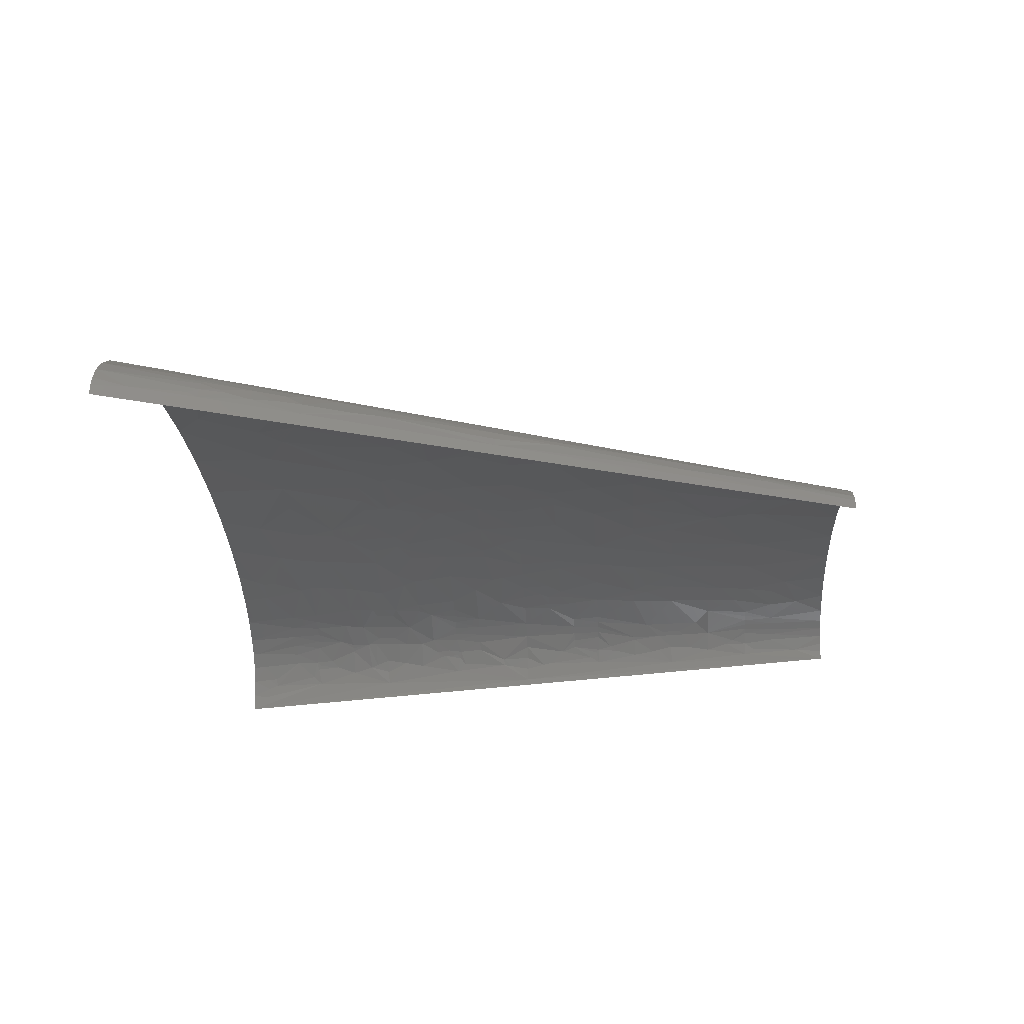
<metadata>
{"format":"stl","ext":"stl","renderer":"f3d","projection":"perspective","resolution":1024,"background":"white","views":[{"elev":-25.2,"azim":93.3,"up":"+Z"}]}
</metadata>
<code>
# stl→obj: 472 verts, 898 faces
v 241.1 297.7 31.79
v 229.5 304.5 36.16
v 233.9 294.3 36.25
v 219.9 324.8 36.26
v 201 365.4 36.19
v 200.1 334.9 42.08
v 197.1 304.5 48.11
v 143.2 395.8 48.28
v 153 426.3 41.67
v 102.3 426.3 51.34
v 129.9 365.4 54.67
v 158.1 365.4 49.22
v 176 365.4 44.65
v 227.9 334.9 30.05
v 216 365.4 29.19
v 252.1 304.5 22.58
v 110.1 456.7 46.53
v 72.05 426.3 54.33
v 115.7 487.2 41.65
v 77.36 487.2 47.18
v 236.5 345.1 21.45
v 255.1 304.5 19.92
v 237.2 365.4 12.16
v 228.7 365.4 20.88
v 204.8 395.8 27.92
v 183.2 426.3 31.62
v 189.2 406 33.12
v 204.4 426.3 19.93
v 220.6 385.7 20.59
v 207.6 426.3 17.31
v 209.7 426.3 15.41
v 211.4 426.3 13.5
v 162.2 456.7 34
v 166.7 487.2 26.37
v 144.9 487.2 34.53
v 177.8 446.6 29.83
v 185.1 466.9 21.31
v 201.3 446.6 15.39
v 181.2 487.2 18.09
v 188.1 487.2 11.82
v 216.3 426.3 5.497
v 288.3 243.6 7.703
v 205.9 446.6 9.959
v 193.1 487.2 0
v -190.4 10.15 9.777
v -193.1 0 0
v -192 0 12.38
v -178.5 60.9 17.08
v -188.1 13.53 16.7
v -186.1 20.3 18.77
v -179.6 10.15 34.39
v -188.1 0 23.81
v -181.8 0 34.34
v -185.2 13.53 24.09
v -183.8 20.3 24.21
v -167.4 40.6 40.66
v -173 40.6 34.51
v -173.5 58.64 28.44
v -177.4 54.13 23.07
v -169.9 57.51 33.75
v -159.9 60.9 43.35
v -171.3 60.9 31.01
v -169.6 76.12 28.72
v -167 71.04 33.77
v -158 91.34 38.8
v -152.3 81.19 45.75
v -169.6 91.34 23.37
v -167.6 121.8 12.56
v -164.9 106.6 26.2
v -164.2 121.8 21.64
v -163 111.6 27.52
v -159.1 121.8 30.05
v -102.1 51.87 73.69
v -96.23 30.45 77.82
v -58.4 40.6 85.26
v -60.82 60.9 82.74
v -135.2 40.6 62.36
v -110.2 33.83 73.16
v -130.3 60.9 61.91
v -137.7 86.27 54.56
v -137.1 60.9 58.59
v -143.4 60.9 55.07
v -120.8 91.34 62.14
v -137.1 101.5 52.63
v -153.4 91.34 42.92
v -151.1 104.9 42.26
v -155.8 91.34 40.88
v -149.9 111.6 41.93
v -158.4 131.9 28.01
v -98.08 60.9 73.89
v -158 137 26.99
v -144.9 115 45.27
v -133.9 121.8 51.4
v -148.1 121.8 41.44
v -96.97 71.04 73.07
v -59.41 81.19 80.91
v -94.74 91.34 71.44
v -156.9 152.2 23.66
v -153.8 182.7 17.1
v -143.9 152.2 39.07
v -146.7 131.9 40.64
v -142.9 128.6 44.37
v -131.6 142.1 49.66
v -145.8 138.7 40.12
v -123.7 115 57.74
v -118.1 111.6 60.72
v -95.54 101.5 70.06
v -96.98 121.8 67.29
v -150.5 167.5 28.47
v -116.7 121.8 60
v -18.2 50.75 89.87
v -14.51 30.45 92.26
v 23.09 60.9 91.92
v -122.1 128.6 56.67
v -147.4 165.8 32.63
v -139.9 162.4 40.44
v -148.8 172.5 29.32
v -19.97 60.9 88.68
v -115.8 131.9 59.06
v -114 152.2 57.2
v -107.3 152.2 59.98
v -110.7 152.2 58.61
v -145 175.9 32.85
v -136.5 182.7 39.37
v -148.1 184.9 26.69
v -150.1 189.5 22.11
v -146.9 182.7 28.92
v -19.72 71.04 87.69
v -19.22 91.34 85.73
v -9.37 91.34 86.71
v -144.3 186.1 31.12
v -135.6 203 36.12
v -140.7 203 31.12
v -84.3 142.1 68.77
v -71.48 137 72.56
v -56.6 121.8 77.25
v -28.83 142.1 79.54
v -44.88 152.2 76.19
v -77.98 152.2 69.34
v -74.38 162.4 69.15
v -67.3 182.7 68.67
v -98.89 182.7 59.46
v 185.1 20.3 88.42
v 234.1 30.45 78.69
v 211.7 40.6 81.71
v 165.6 60.9 86.17
v 112.5 60.9 91.06
v 155.5 0 94.27
v 210.8 0 87.01
v -82.7 203 62.43
v -95.93 223.3 55.62
v -115.5 203 49.58
v -131 274 24.26
v -125.5 243.6 36.74
v -117.8 284.2 35.3
v -129.9 297.7 18.07
v -137.5 263.9 16.58
v -122.7 284.2 31.03
v -133 243.6 29.78
v -127 284.2 26.47
v 32.4 135.3 84.84
v -13.86 142.1 81.24
v 5.82 121.8 84.9
v 28.21 121.8 86.06
v 44.42 121.8 86.45
v 68.77 121.8 86.41
v -39.15 182.7 74.01
v -23.18 152.2 79.22
v -9.19 182.7 77.67
v -25.37 213.1 72.88
v -34.81 213.1 71.59
v -33.45 152.2 77.91
v -67.42 206.4 66.11
v 149.6 76.12 86.26
v 148.4 121.8 81.17
v 123.6 121.8 83.63
v 183.7 91.34 80.02
v 98.55 121.8 85.36
v 34.45 142.1 84.22
v 83.56 142.1 83.9
v -144.7 243.6 4.731
v -96.55 487.2 0
v -127 302.2 21.46
v -130.5 304.5 13.7
v -67.43 218.2 64.84
v -125.4 304.5 23.09
v -117.6 304.5 31.48
v -63.94 226.7 64.77
v -42.78 243.6 67.24
v -57.07 243.6 64.5
v -75.07 243.6 60.09
v 17.16 169.2 80.87
v 30.86 162.4 82.09
v -123.6 319.7 21.03
v 48.15 155.6 83.08
v 90.62 152.2 82.53
v 74.14 182.7 79.99
v -122 314.6 24.61
v -113.6 334.9 28.9
v -115.1 334.9 27.35
v -113.9 304.5 34.55
v -122.9 334.9 16.83
v -119.8 365.4 8.478
v 32.16 182.7 80.09
v 313.7 15.22 58.14
v 294.4 0 67.62
v 325.5 0 56.26
v 338.5 20.3 45.66
v 328.9 30.45 48.28
v 287 60.9 59.71
v -119 350.1 18.21
v -117.5 355.2 18.89
v -114.5 365.4 20.19
v -81.93 304.5 50.94
v -66.89 334.9 52.23
v -72.74 334.9 50.46
v -105.4 284.2 43.32
v -90.46 277.4 51.06
v -82.02 274 54.5
v -76.02 274 56.4
v -60.21 304.5 57.33
v -79.83 334.9 48.04
v -100.7 304.5 42.87
v -109.7 355.2 28.25
v -102.5 345.1 35.67
v -44.63 274 63.8
v -70.14 263.9 59.2
v -113.1 375.5 19.11
v 44.09 213.1 77.24
v 64.94 243.6 73.94
v 44.08 243.6 74.16
v 87 213.1 76.26
v 16.31 243.6 73.43
v -106.3 358.6 30.54
v -98.82 365.4 34.75
v -112.4 380.6 18.58
v -107.7 365.4 27.91
v -33.89 274 65.58
v -26.38 243.6 69.7
v -2.76 243.6 72.19
v 273.8 76.12 61.55
v 253.4 60.9 69.87
v 290.6 91.34 52.79
v 263.9 121.8 57.11
v 248.5 121.8 61.9
v -111 395.8 15.54
v -107.3 426.3 9.6
v -101.9 395.8 26.91
v 156.7 157.3 75.96
v 172.5 121.8 77.99
v 199.1 121.8 73.53
v 116.3 152.2 80.88
v 193.8 162.4 69.22
v 132.1 182.7 76.01
v 191 182.7 67.09
v -105.8 375.5 27.58
v -95.16 385.7 33.83
v -103.7 372.1 30.04
v -106 411 18.52
v -5.885 284.2 67.9
v -103.4 416.1 20.63
v -94.69 426.3 27.09
v -97.65 426.3 24.47
v -103.6 426.3 17.45
v -98.55 446.6 18.48
v -104.7 433 12.78
v 24.73 274 70.74
v 61.4 274 70.88
v 50.2 304.5 67.95
v 55.82 263.9 72.03
v -7.298 304.5 65.76
v 308.7 96.42 43.52
v 310.5 60.9 50.44
v 329.8 60.9 40.46
v 292.2 121.8 45.98
v 322.7 101.5 33.79
v 315.4 121.8 32.88
v 356 60.9 17.92
v 359.5 40.6 23.86
v 362.9 40.6 19.63
v 361.4 54.13 13.31
v 349.6 60.9 25.52
v 360.1 60.9 10.2
v 349.5 71.04 21.09
v 346.4 60.9 28.58
v 335.4 91.34 27.12
v 349.1 76.12 18.89
v -68.68 416.1 42.3
v -55.22 406 47.6
v -53.68 426.3 45.78
v -80.03 426.3 36.27
v -82.99 395.8 39
v -70.77 395.8 43.99
v 17.98 334.9 64.42
v 7.063 365.4 60.83
v -10.81 365.4 59.38
v -8.565 324.8 63.63
v 30.12 365.4 61.73
v 301.5 131.9 38.87
v 308.5 142.1 31.64
v 295 152.2 37.5
v 280.4 152.2 44.93
v 291.4 152.2 39.49
v 27.59 334.9 64.73
v 64.75 334.9 64.44
v 41.74 365.4 61.8
v 327.8 111.6 26.36
v 330.6 121.8 18.93
v 345.2 91.34 15.62
v 336.2 121.8 9.34
v 219.2 208.1 56.82
v 245.3 213.1 47.56
v 231.4 243.6 47.14
v 241 182.7 54.35
v 205 243.6 55.3
v 182.9 243.6 60.58
v 188.4 203 64.9
v -69.77 446.6 38.16
v -54.24 446.6 43.39
v -83.05 446.6 31.72
v 337.4 106.6 18.16
v -63.72 466.9 37.99
v -40.36 456.7 45.71
v -71.13 487.2 32.25
v -54.64 487.2 38.7
v 322.8 142.1 18.42
v 265 208.1 40.21
v 262.7 182.7 46.44
v 280.9 182.7 37.87
v 247.2 243.6 40.88
v 256.3 243.6 36.56
v 267.1 243.6 30.35
v 281.6 203 32.24
v 318.9 152.2 18.17
v 176.4 289.3 55.7
v 163.2 304.5 56.45
v 151.7 274 62.5
v 311 169.2 19.47
v 292.7 223.3 14.64
v 294.9 203 21.84
v 298.6 182.7 26.13
v 139.2 350.1 55.04
v 105.7 365.4 58.01
v 117.2 334.9 60.16
v 183.6 319.7 49.55
v 183.8 385.7 38.9
v 187.1 365.4 41.26
v 138.1 456.7 40.96
v -172 5.075 43.92
v -173.1 0 43.96
v -162.3 0 52.72
v -153.7 40.6 51.85
v -161 40.6 46.44
v 282.5 15.22 68.79
v 255.8 0 78.1
v 276.5 22.84 69.33
v 268.8 35.52 69.56
v 8.85 213.1 76.04
v -17.71 223.3 72.77
v 242.5 78.66 70.03
v 231.6 121.8 66.47
v 207.6 81.19 77.22
v 211.8 60.9 79.08
v -34.67 304.5 62.38
v -34.86 314.6 61.32
v -35.09 334.9 59.23
v -42.9 365.4 54.71
v -58.9 345.1 53.28
v -30.16 365.4 56.92
v 386.2 0 0
v -145.6 40.6 56.91
v -145.1 0 63.09
v -154.9 60.9 47.46
v -149.4 60.9 51.36
v 56.88 60.9 92.7
v 42.77 0 98.66
v 98.35 0 98.2
v -129.8 203 40.81
v -114.8 243.6 44.02
v -131.8 182.7 42.9
v -123.3 203 45.18
v -126.8 182.7 46.24
v -121.3 182.7 49.42
v -108.4 182.7 55.7
v -115.6 182.7 52.42
v -112.1 284.2 39.3
v -109.8 304.5 37.47
v -105.4 304.5 40.24
v 354.5 40.6 28.78
v 366.1 0 33.32
v 377.1 0 22.57
v 346.9 40.6 34.94
v 337.3 60.9 35.64
v 342.8 60.9 31.6
v -95.48 446.6 22.12
v -90.53 487.2 17.63
v -85.95 487.2 22.55
v -91.84 446.6 25.54
v -80.25 487.2 27
v -87.69 446.6 28.74
v -91.44 426.3 29.57
v -87.9 426.3 31.93
v -84.09 426.3 34.16
v -22.24 426.3 51.95
v 288.9 182.7 33.2
v 294.6 182.7 29.24
v 13.74 426.3 55.14
v 37.39 487.2 49.41
v 0.4668 487.2 48.31
v 289.6 203 26.53
v 278.7 243.6 21.39
v 265.3 284.2 18.02
v 260.9 284.2 22.25
v 285.2 243.6 13.72
v 204.1 446.6 12.44
v 191.4 487.2 6.993
v 192.7 487.2 3.504
v -114.9 20.3 73.18
v -121.1 0 73.4
v -95.94 13.53 79.77
v -90.59 0 82.65
v -52.98 0 90.33
v -98.5 20.3 78.31
v -8.275 0 95.87
v -116.7 162.4 54.63
v -145 223.3 18.38
v -25.92 101.5 83.96
v -19.1 121.8 82.71
v -38.62 121.8 80.23
v -144.3 230 16.85
v -138.8 243.6 22.13
v -142.7 243.6 13.79
v -142.7 223.3 22.59
v -139.3 257.1 15.69
v -86.45 243.6 56.58
v -99.02 243.6 51.85
v -96.9 263.9 50.14
v -91.92 263.9 52.16
v -81.31 257.1 56.69
v -84.21 263.9 54.96
v 102.2 152.2 81.89
v 349.2 0 44.66
v -75.61 365.4 45.9
v 95.11 243.6 72.51
v 277.6 121.8 52.15
v -67.86 345.1 50.81
v -58.21 365.4 51.25
v 222.8 152.2 64.22
v 379.4 13.53 8.996
v 383 0 13.52
v 385.4 0 6.776
v 376.3 20.3 10.08
v 237.2 152.2 60.39
v 150.4 213.1 70.16
v 137.5 243.6 68.3
v -99.18 466.9 9.419
v -93.91 487.2 12.25
v -98.14 473.6 8.39
v -95.95 487.2 6.373
v 159.9 213.1 68.74
v 165.9 243.6 63.9
v 74.69 274 70.42
v 84.57 274 69.91
v 101.9 304.5 65.29
v 63.08 365.4 61.31
v 70.8 334.9 64.18
v 88.03 365.4 59.76
v -30.53 487.2 44.47
v 57.95 395.8 58.33
v 238.4 277.4 37.77
v 256.4 263.9 31.56
v 259.9 263.9 29.35
f 1 2 3
f 4 5 6
f 4 6 7
f 4 7 2
f 8 9 10
f 8 10 11
f 8 12 13
f 8 11 12
f 14 5 4
f 14 2 1
f 14 4 2
f 14 15 5
f 14 1 16
f 17 18 10
f 17 10 9
f 17 19 20
f 17 20 18
f 21 16 22
f 21 15 14
f 21 14 16
f 21 22 23
f 24 15 21
f 24 21 23
f 25 5 15
f 26 9 27
f 26 25 28
f 26 27 25
f 29 28 25
f 29 30 28
f 29 15 24
f 29 31 30
f 29 23 32
f 29 32 31
f 29 25 15
f 29 24 23
f 33 9 26
f 33 34 35
f 36 33 26
f 36 26 28
f 36 34 33
f 37 28 38
f 37 39 34
f 37 40 39
f 37 38 40
f 37 36 28
f 37 34 36
f 41 23 42
f 41 32 23
f 41 43 32
f 41 44 43
f 41 42 44
f 45 46 47
f 45 48 46
f 45 49 50
f 45 47 49
f 45 50 48
f 51 52 53
f 51 54 52
f 51 55 54
f 51 56 57
f 51 57 55
f 58 48 59
f 60 58 59
f 60 59 57
f 60 57 56
f 60 56 61
f 62 58 60
f 63 48 58
f 63 58 62
f 64 60 61
f 64 62 60
f 64 65 63
f 64 63 62
f 64 66 65
f 64 61 66
f 67 48 63
f 67 63 65
f 67 68 48
f 69 67 65
f 69 68 67
f 70 68 69
f 70 69 71
f 70 71 72
f 73 74 75
f 73 75 76
f 73 77 78
f 73 78 74
f 73 79 77
f 80 81 79
f 80 82 81
f 80 83 84
f 80 66 82
f 80 79 83
f 80 85 66
f 80 84 85
f 86 69 65
f 86 71 69
f 86 65 87
f 86 87 85
f 86 85 84
f 88 71 86
f 88 72 71
f 89 70 72
f 90 79 73
f 90 73 76
f 91 70 89
f 91 68 70
f 92 86 84
f 92 84 93
f 92 88 86
f 94 72 88
f 94 88 92
f 95 96 97
f 95 76 96
f 95 90 76
f 95 79 90
f 95 83 79
f 95 97 83
f 98 99 68
f 98 68 91
f 98 91 100
f 101 89 72
f 101 72 94
f 102 93 103
f 102 92 93
f 102 101 94
f 102 94 92
f 104 103 100
f 104 100 91
f 104 91 89
f 104 102 103
f 104 101 102
f 104 89 101
f 105 93 84
f 106 107 108
f 106 84 83
f 106 83 107
f 106 105 84
f 109 99 98
f 110 106 108
f 110 105 106
f 111 112 113
f 111 75 112
f 111 76 75
f 114 103 93
f 114 93 105
f 114 105 110
f 115 98 100
f 115 109 98
f 115 100 116
f 117 99 109
f 117 109 115
f 118 111 113
f 118 76 111
f 119 110 108
f 119 120 103
f 119 121 122
f 119 114 110
f 119 122 120
f 119 103 114
f 123 117 115
f 123 116 124
f 123 115 116
f 125 126 99
f 125 99 117
f 127 125 117
f 127 117 123
f 128 76 118
f 128 129 96
f 128 96 76
f 128 130 129
f 128 113 130
f 128 118 113
f 131 125 127
f 131 127 123
f 131 132 133
f 131 133 126
f 131 124 132
f 131 123 124
f 131 126 125
f 134 121 119
f 134 119 108
f 135 134 108
f 135 108 136
f 135 136 137
f 135 137 138
f 139 134 135
f 139 135 138
f 139 121 134
f 140 121 139
f 140 141 142
f 140 142 121
f 140 139 138
f 143 144 145
f 143 146 147
f 143 148 149
f 143 145 146
f 143 147 148
f 143 149 144
f 150 151 152
f 150 142 141
f 150 152 142
f 153 154 155
f 153 156 157
f 153 155 158
f 153 157 159
f 153 159 154
f 153 158 160
f 153 160 156
f 161 162 163
f 161 163 164
f 161 164 165
f 161 165 166
f 167 168 169
f 167 170 171
f 167 169 170
f 167 141 140
f 167 140 138
f 167 172 168
f 167 138 172
f 173 167 171
f 173 141 167
f 173 150 141
f 174 175 176
f 174 147 146
f 174 177 175
f 174 178 147
f 174 146 177
f 174 176 178
f 179 166 180
f 179 161 166
f 181 182 46
f 179 162 161
f 183 184 156
f 183 156 160
f 185 151 150
f 185 173 171
f 185 150 173
f 186 183 160
f 186 160 187
f 186 184 183
f 188 189 190
f 188 190 191
f 188 151 185
f 188 191 151
f 188 185 171
f 188 171 189
f 192 169 168
f 192 168 162
f 193 162 179
f 193 192 162
f 194 184 186
f 195 179 180
f 195 196 197
f 195 193 179
f 195 180 196
f 198 199 200
f 198 186 187
f 198 201 199
f 198 187 201
f 198 200 194
f 198 194 186
f 202 203 184
f 202 184 194
f 202 194 200
f 204 169 192
f 204 192 193
f 204 195 197
f 204 193 195
f 205 206 207
f 205 207 208
f 205 209 210
f 205 208 209
f 211 202 200
f 211 203 202
f 212 213 203
f 212 203 211
f 214 215 216
f 214 217 218
f 214 218 219
f 214 219 220
f 214 220 221
f 214 222 223
f 214 223 217
f 214 216 222
f 214 221 215
f 224 211 200
f 224 200 199
f 224 199 225
f 224 212 211
f 224 213 212
f 226 190 189
f 226 227 190
f 226 220 227
f 226 221 220
f 228 203 213
f 229 230 231
f 229 232 230
f 229 231 233
f 229 204 197
f 229 197 232
f 234 224 225
f 234 225 235
f 236 203 228
f 237 224 234
f 237 213 224
f 238 239 240
f 238 189 239
f 238 226 189
f 241 242 210
f 241 243 244
f 241 244 245
f 241 210 243
f 246 247 203
f 246 203 236
f 246 236 248
f 249 175 250
f 249 250 251
f 249 252 175
f 249 251 253
f 249 254 252
f 249 255 254
f 249 253 255
f 256 257 248
f 256 213 237
f 256 228 213
f 256 236 228
f 256 248 236
f 258 235 257
f 258 234 235
f 258 237 234
f 258 256 237
f 258 257 256
f 259 247 246
f 259 246 248
f 260 238 240
f 261 262 263
f 261 259 248
f 261 248 262
f 264 265 266
f 264 263 265
f 264 247 259
f 264 261 263
f 264 259 261
f 264 266 247
f 267 268 269
f 267 260 240
f 267 270 268
f 267 231 270
f 267 240 233
f 267 233 231
f 271 267 269
f 271 260 267
f 272 273 274
f 272 275 243
f 272 274 276
f 272 276 277
f 272 277 275
f 272 243 273
f 278 279 280
f 278 280 281
f 278 282 279
f 278 281 283
f 284 285 282
f 284 282 278
f 284 286 285
f 287 284 278
f 287 278 283
f 287 286 284
f 288 289 290
f 288 291 292
f 288 293 289
f 288 292 293
f 294 295 296
f 294 296 297
f 294 298 295
f 294 271 269
f 294 297 271
f 299 300 301
f 299 277 300
f 299 302 275
f 299 275 277
f 299 303 302
f 299 301 303
f 304 269 305
f 304 306 298
f 304 305 306
f 304 294 269
f 304 298 294
f 307 277 276
f 307 276 286
f 307 308 277
f 309 287 283
f 309 286 287
f 309 283 310
f 311 312 313
f 311 314 312
f 311 313 315
f 311 315 316
f 311 255 314
f 311 317 255
f 311 316 317
f 318 290 319
f 318 320 291
f 318 291 288
f 318 288 290
f 321 310 308
f 321 309 310
f 321 307 286
f 321 308 307
f 321 286 309
f 322 318 319
f 322 319 323
f 322 324 320
f 322 325 324
f 322 323 325
f 322 320 318
f 326 300 308
f 326 308 310
f 327 328 329
f 327 330 312
f 327 312 328
f 327 331 330
f 327 332 331
f 327 329 333
f 327 333 332
f 334 300 326
f 334 326 310
f 335 315 7
f 335 336 337
f 335 316 315
f 335 7 336
f 335 337 316
f 338 300 334
f 338 334 310
f 338 42 339
f 338 339 340
f 338 341 300
f 338 310 42
f 338 340 341
f 342 343 344
f 342 344 336
f 342 11 343
f 342 12 11
f 345 342 336
f 345 6 13
f 345 13 12
f 345 7 6
f 345 12 342
f 345 336 7
f 346 27 9
f 346 13 347
f 346 347 5
f 346 9 8
f 346 8 13
f 346 25 27
f 346 5 25
f 348 35 19
f 348 33 35
f 348 17 9
f 348 19 17
f 348 9 33
f 349 53 350
f 349 350 351
f 349 56 51
f 349 51 53
f 349 351 352
f 349 353 56
f 349 352 353
f 354 355 206
f 354 206 205
f 356 355 354
f 356 354 205
f 356 144 355
f 357 242 144
f 357 210 242
f 357 205 210
f 357 356 205
f 357 144 356
f 358 204 229
f 358 170 169
f 358 240 359
f 358 229 233
f 358 359 170
f 358 233 240
f 358 169 204
f 360 245 361
f 360 242 241
f 360 362 363
f 360 361 362
f 360 241 245
f 360 363 242
f 364 221 226
f 364 238 260
f 364 260 271
f 364 226 238
f 365 364 271
f 365 221 364
f 365 271 297
f 365 215 221
f 366 367 368
f 366 368 215
f 366 215 365
f 366 297 296
f 366 369 367
f 366 365 297
f 366 296 369
f 42 370 44
f 371 351 372
f 371 352 351
f 61 56 353
f 373 353 352
f 373 61 353
f 77 371 372
f 374 352 371
f 374 373 352
f 82 374 371
f 81 371 77
f 81 82 371
f 79 81 77
f 375 376 377
f 375 166 165
f 378 379 154
f 378 132 124
f 378 154 132
f 378 124 380
f 381 382 383
f 381 379 378
f 381 378 380
f 381 380 382
f 152 381 383
f 152 379 381
f 152 384 142
f 152 385 384
f 152 383 385
f 147 377 148
f 147 166 375
f 147 178 166
f 147 375 377
f 386 154 379
f 386 155 154
f 187 158 155
f 187 160 158
f 201 187 155
f 387 155 386
f 387 201 155
f 388 386 217
f 388 387 386
f 223 388 217
f 389 390 391
f 389 392 390
f 393 274 392
f 279 389 391
f 394 392 389
f 394 393 392
f 280 279 391
f 285 394 389
f 282 389 279
f 282 285 389
f 395 265 263
f 395 396 265
f 395 397 396
f 398 263 262
f 398 399 397
f 398 395 263
f 398 397 395
f 400 262 401
f 400 399 398
f 400 398 262
f 400 401 402
f 320 324 399
f 320 402 403
f 320 399 400
f 320 403 291
f 320 400 402
f 404 369 296
f 333 329 405
f 333 405 406
f 407 296 295
f 407 295 298
f 407 408 409
f 407 409 404
f 407 404 296
f 410 411 332
f 410 332 333
f 410 406 341
f 410 333 406
f 340 411 410
f 340 410 341
f 7 315 313
f 18 408 407
f 18 20 408
f 10 343 11
f 412 413 411
f 412 411 414
f 412 414 42
f 22 16 413
f 22 413 412
f 23 412 42
f 23 22 412
f 38 28 30
f 38 30 31
f 38 31 32
f 415 38 32
f 415 40 38
f 43 416 40
f 43 415 32
f 43 40 415
f 43 417 416
f 43 44 417
f 49 47 52
f 54 49 52
f 50 49 54
f 55 57 50
f 55 50 54
f 59 50 57
f 48 50 59
f 418 372 419
f 418 77 372
f 420 419 421
f 420 421 422
f 420 418 419
f 423 418 420
f 78 77 418
f 68 46 48
f 68 181 46
f 66 374 82
f 66 61 373
f 66 373 374
f 74 418 423
f 74 78 418
f 87 65 66
f 85 87 66
f 75 423 420
f 75 74 423
f 75 420 422
f 112 422 424
f 112 424 376
f 112 375 113
f 112 75 422
f 112 376 375
f 99 181 68
f 107 136 108
f 107 83 97
f 96 107 97
f 96 136 107
f 116 100 103
f 116 382 380
f 116 380 124
f 425 382 116
f 425 383 382
f 425 116 103
f 425 103 120
f 425 122 121
f 425 142 384
f 425 120 122
f 425 121 142
f 425 384 385
f 425 385 383
f 426 181 99
f 426 126 133
f 426 99 126
f 427 96 129
f 427 136 96
f 427 428 429
f 427 429 136
f 427 163 428
f 130 375 165
f 130 113 375
f 130 427 129
f 130 163 427
f 130 164 163
f 130 165 164
f 430 181 426
f 430 431 432
f 430 432 181
f 433 133 132
f 433 426 133
f 433 132 154
f 433 430 426
f 433 431 430
f 433 159 431
f 433 154 159
f 434 432 431
f 434 431 159
f 434 181 432
f 157 181 434
f 157 434 159
f 137 429 428
f 137 136 429
f 172 138 137
f 162 137 428
f 162 428 163
f 168 137 162
f 168 172 137
f 151 379 152
f 151 435 436
f 151 191 435
f 151 436 379
f 184 181 157
f 184 157 156
f 144 149 355
f 437 386 379
f 437 379 436
f 437 217 386
f 363 144 242
f 363 145 144
f 363 146 145
f 438 437 436
f 439 438 436
f 439 436 435
f 439 435 191
f 180 166 178
f 440 438 439
f 218 217 437
f 218 437 438
f 177 250 175
f 177 251 250
f 362 146 363
f 362 251 177
f 362 177 146
f 362 361 251
f 219 218 438
f 219 438 440
f 227 191 190
f 227 439 191
f 227 440 439
f 359 240 239
f 359 239 189
f 359 171 170
f 359 189 171
f 220 219 440
f 220 440 227
f 203 181 184
f 203 182 181
f 441 180 178
f 441 196 180
f 441 178 176
f 199 201 387
f 199 387 388
f 252 176 175
f 252 254 441
f 252 441 176
f 197 441 254
f 197 196 441
f 208 207 442
f 208 442 390
f 208 390 392
f 209 392 274
f 209 208 392
f 225 199 388
f 225 388 223
f 222 443 225
f 222 225 223
f 273 209 274
f 273 210 209
f 235 225 443
f 232 444 230
f 232 197 254
f 247 182 203
f 248 401 262
f 248 402 401
f 243 445 244
f 243 275 445
f 243 210 273
f 446 216 215
f 446 447 443
f 446 443 222
f 446 222 216
f 257 235 443
f 368 447 446
f 368 367 447
f 368 446 215
f 448 253 251
f 448 251 361
f 449 450 451
f 449 451 370
f 270 231 230
f 452 280 391
f 452 391 450
f 452 450 449
f 452 449 370
f 292 402 248
f 292 248 257
f 292 257 443
f 292 403 402
f 292 291 403
f 255 448 314
f 255 253 448
f 453 361 245
f 453 245 244
f 453 314 448
f 453 448 361
f 454 455 444
f 454 232 254
f 454 444 232
f 456 182 247
f 456 266 265
f 456 265 396
f 456 396 457
f 456 247 266
f 458 182 456
f 458 459 182
f 458 457 459
f 458 456 457
f 460 316 461
f 460 454 254
f 460 461 455
f 460 254 255
f 460 455 454
f 293 292 443
f 293 443 447
f 462 230 444
f 462 268 270
f 462 270 230
f 281 280 452
f 317 460 255
f 317 316 460
f 276 274 393
f 463 462 444
f 463 444 455
f 286 276 393
f 286 393 394
f 286 394 285
f 269 268 462
f 269 463 464
f 269 462 463
f 283 281 452
f 283 452 370
f 289 447 367
f 289 293 447
f 289 367 369
f 289 369 404
f 302 244 445
f 302 453 244
f 302 445 275
f 302 314 453
f 303 329 302
f 290 289 404
f 301 405 329
f 301 406 405
f 301 329 303
f 328 302 329
f 328 314 302
f 300 406 301
f 300 341 406
f 300 277 308
f 305 465 306
f 337 461 316
f 337 455 461
f 337 464 463
f 337 463 455
f 337 336 464
f 466 305 269
f 466 467 465
f 466 269 464
f 466 465 305
f 312 330 313
f 312 314 328
f 310 370 42
f 310 283 370
f 323 290 404
f 323 319 290
f 323 468 325
f 323 409 468
f 323 404 409
f 344 466 464
f 344 467 466
f 344 343 467
f 344 464 336
f 469 407 298
f 469 10 18
f 469 343 10
f 469 465 467
f 469 298 306
f 469 306 465
f 469 18 407
f 469 467 343
f 470 313 330
f 470 330 331
f 470 7 313
f 471 470 331
f 471 331 332
f 472 411 413
f 472 471 332
f 472 332 411
f 339 414 411
f 339 42 414
f 339 411 340
f 3 7 470
f 2 7 3
f 6 347 13
f 6 5 347
f 1 413 16
f 1 470 471
f 1 472 413
f 1 471 472
f 1 3 470

</code>
